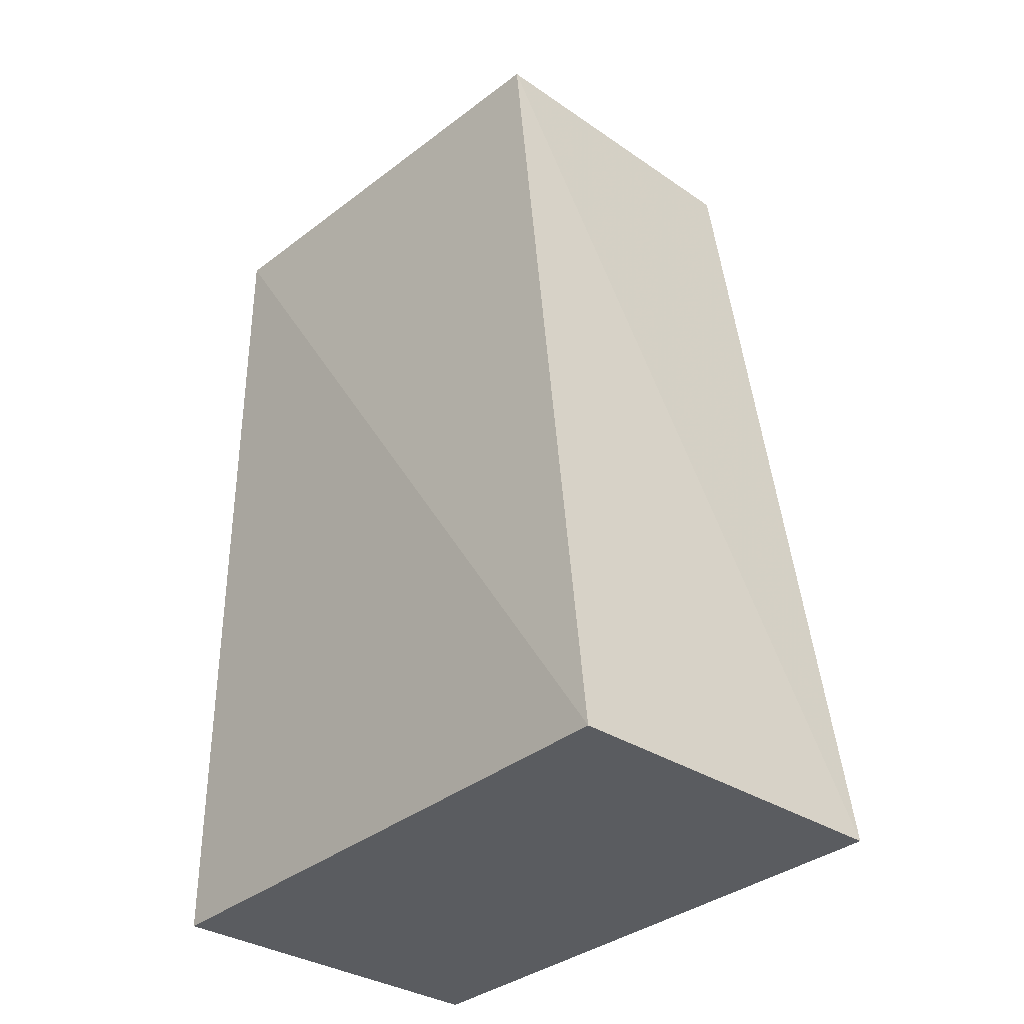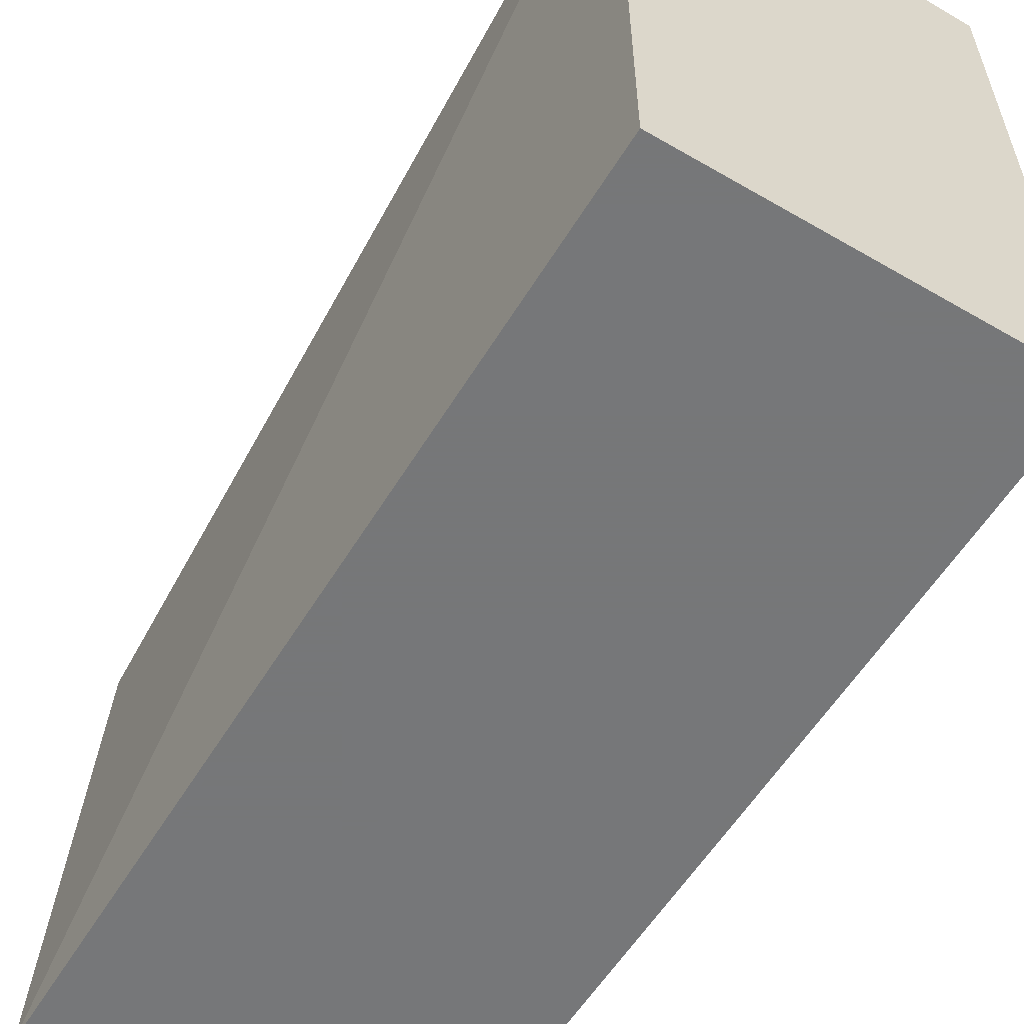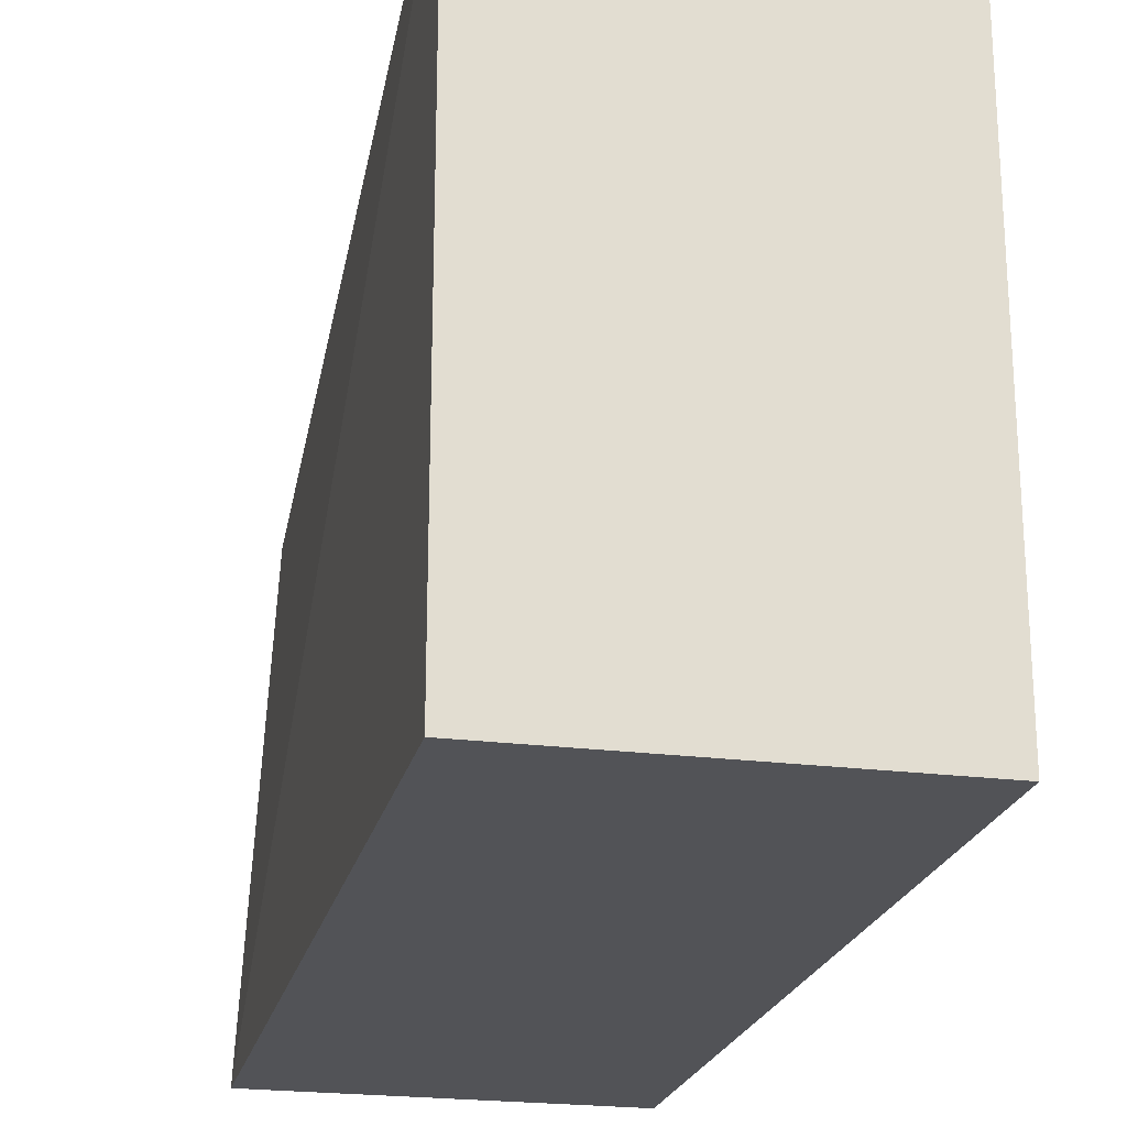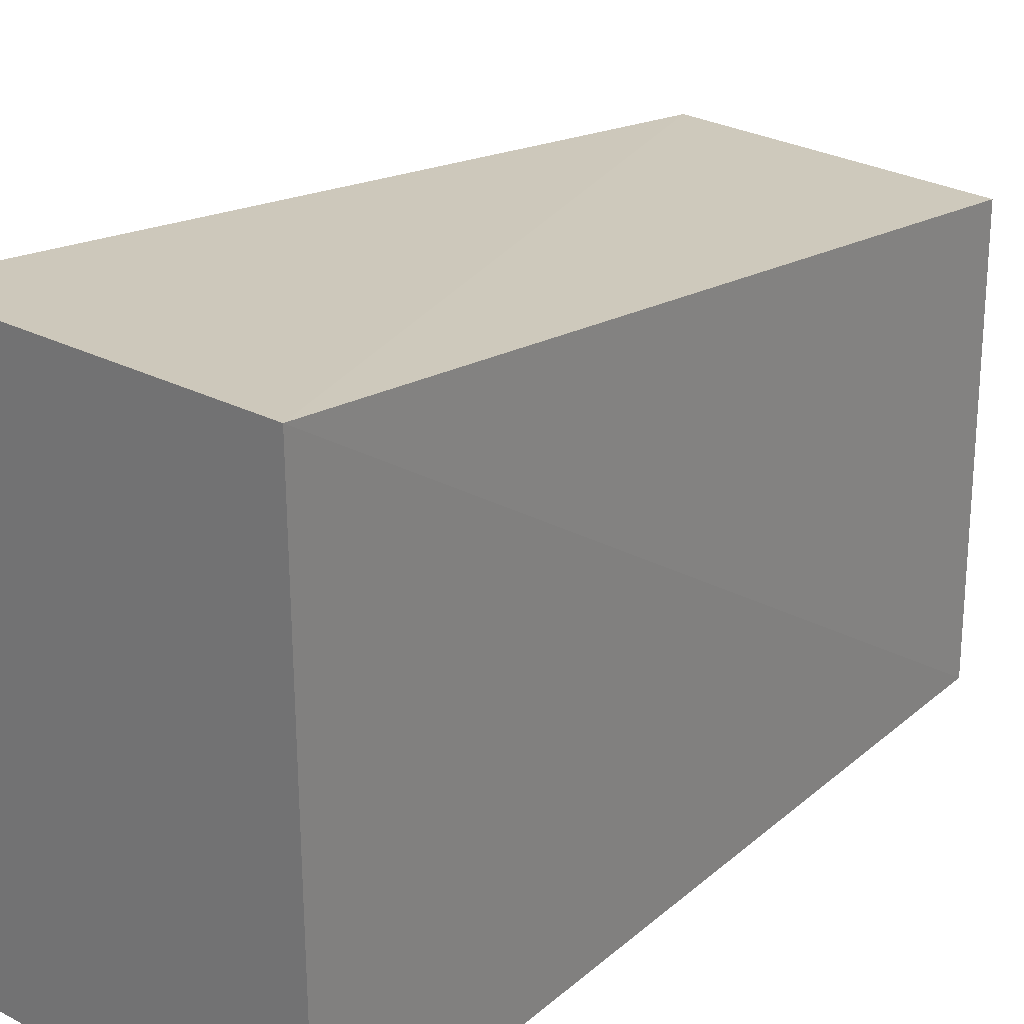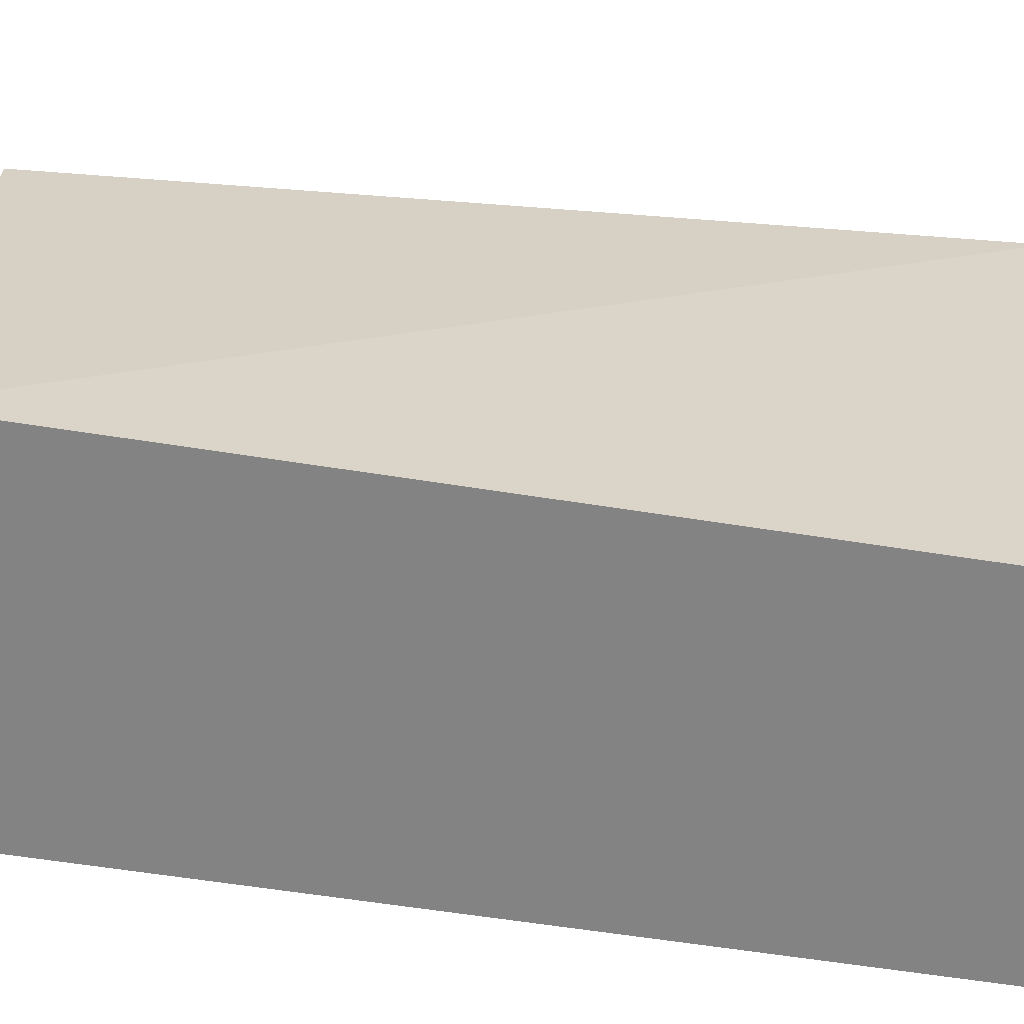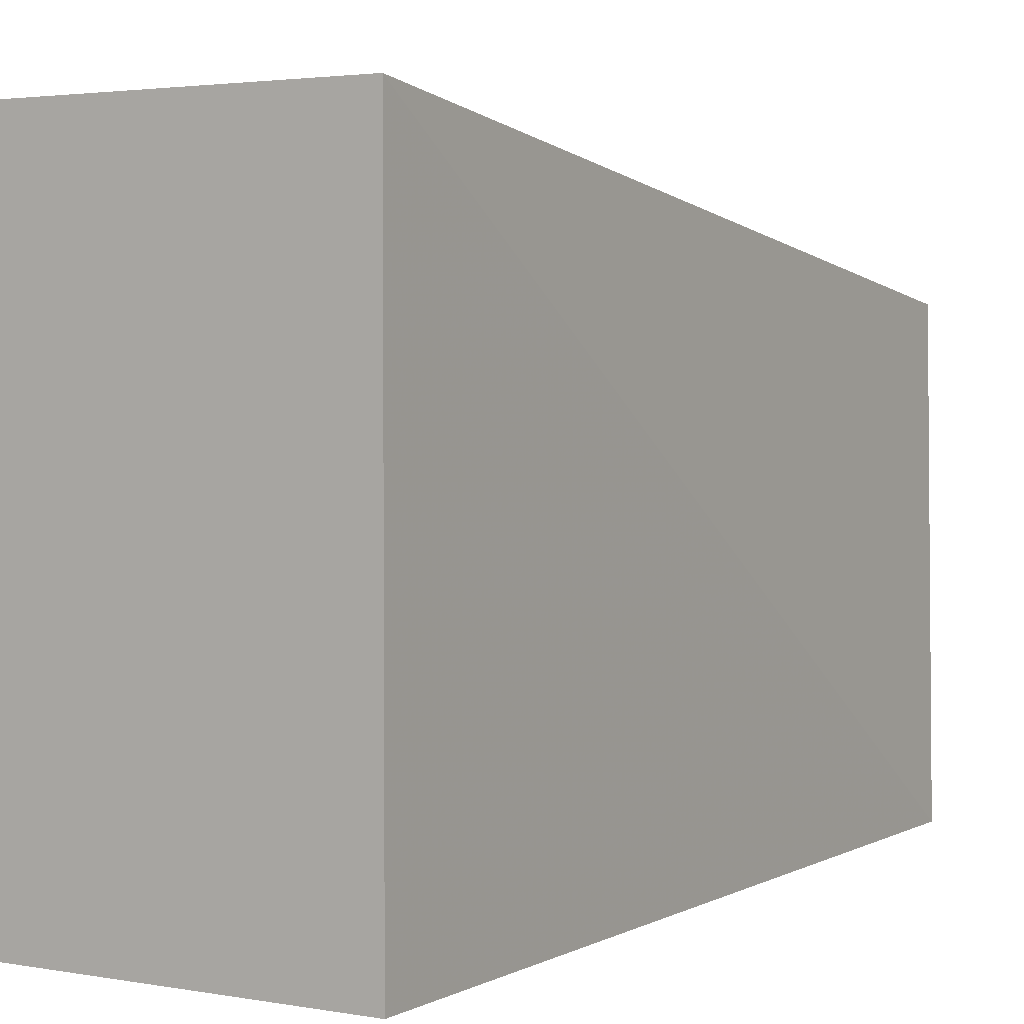
<metadata>
{"format":"obj","ext":"obj","renderer":"f3d","projection":"perspective","resolution":1024,"background":"white","views":[{"elev":-33.9,"azim":138.5,"up":"+Z"},{"elev":-57.1,"azim":148.9,"up":"+Y"},{"elev":-22.4,"azim":167.4,"up":"+Y"},{"elev":27.3,"azim":-141.7,"up":"+Y"},{"elev":-61.0,"azim":80.8,"up":"+Y"},{"elev":2.9,"azim":-148.7,"up":"+Y"}]}
</metadata>
<code>
v -0.001504 0.1042 -0.3473
v 0 0.07515 -0.3473
v 0 0.1113 -0.4016
v -0.02154 0.1113 -0.4016
v -0.02154 0.07515 -0.3473
v -0.02106 0.1038 -0.3473
v -0.02154 0.07515 -0.4016
v 0 0.07515 -0.4016
f 1 2 3
f 1 3 4
f 5 2 1
f 6 5 1
f 6 1 4
f 6 4 5
f 7 2 5
f 7 5 4
f 7 4 3
f 8 7 3
f 8 3 2
f 8 2 7

</code>
